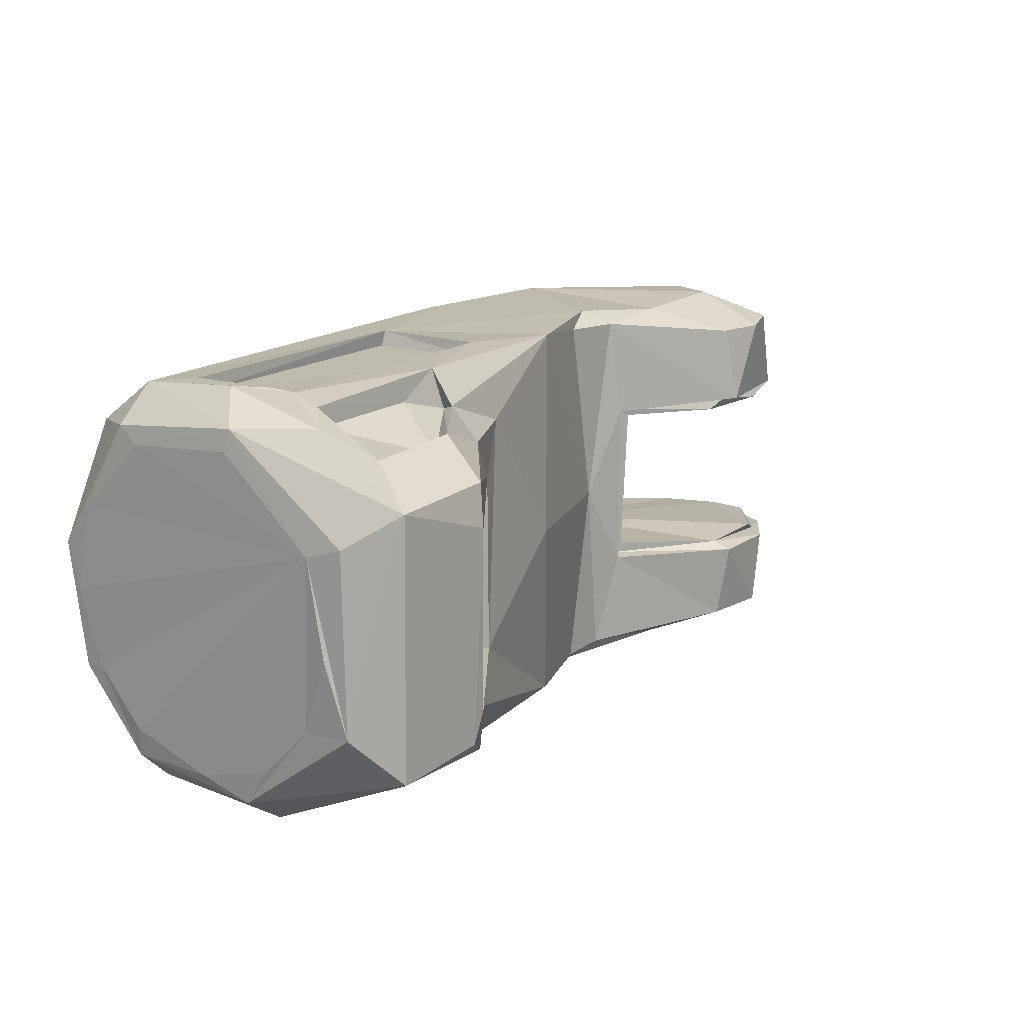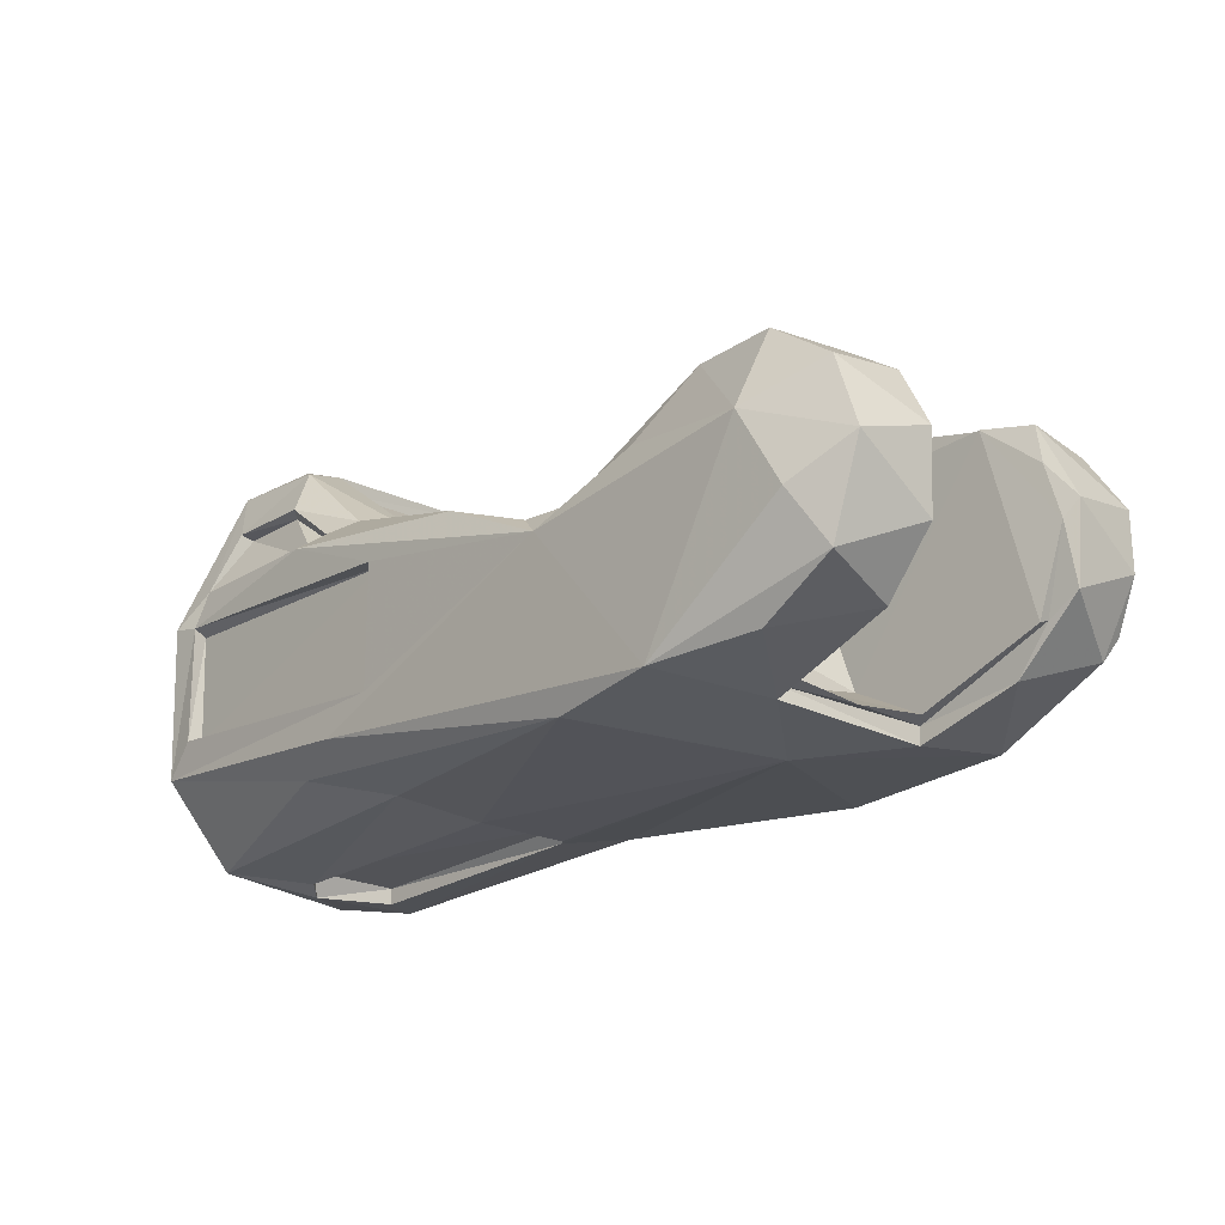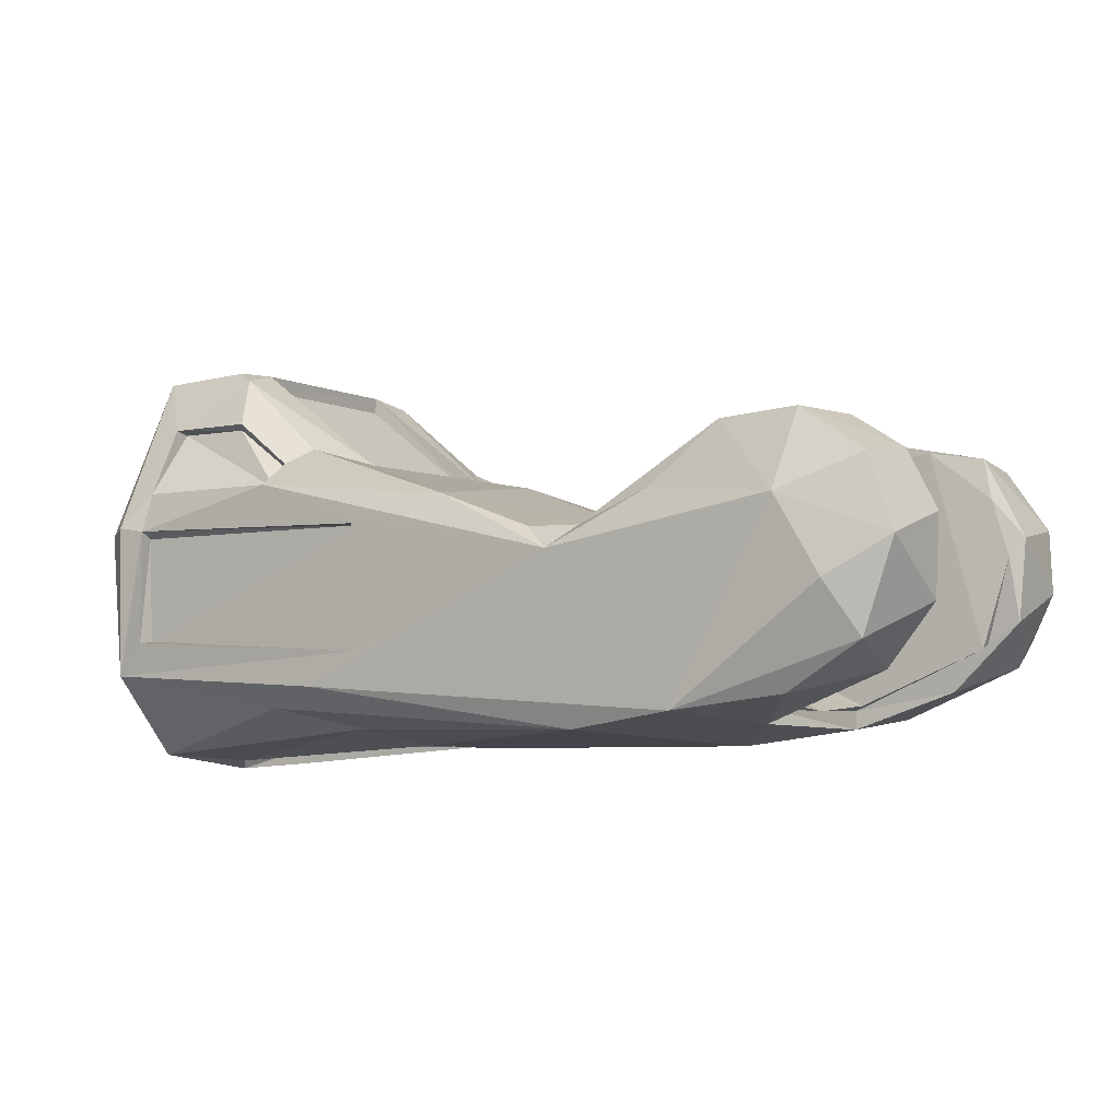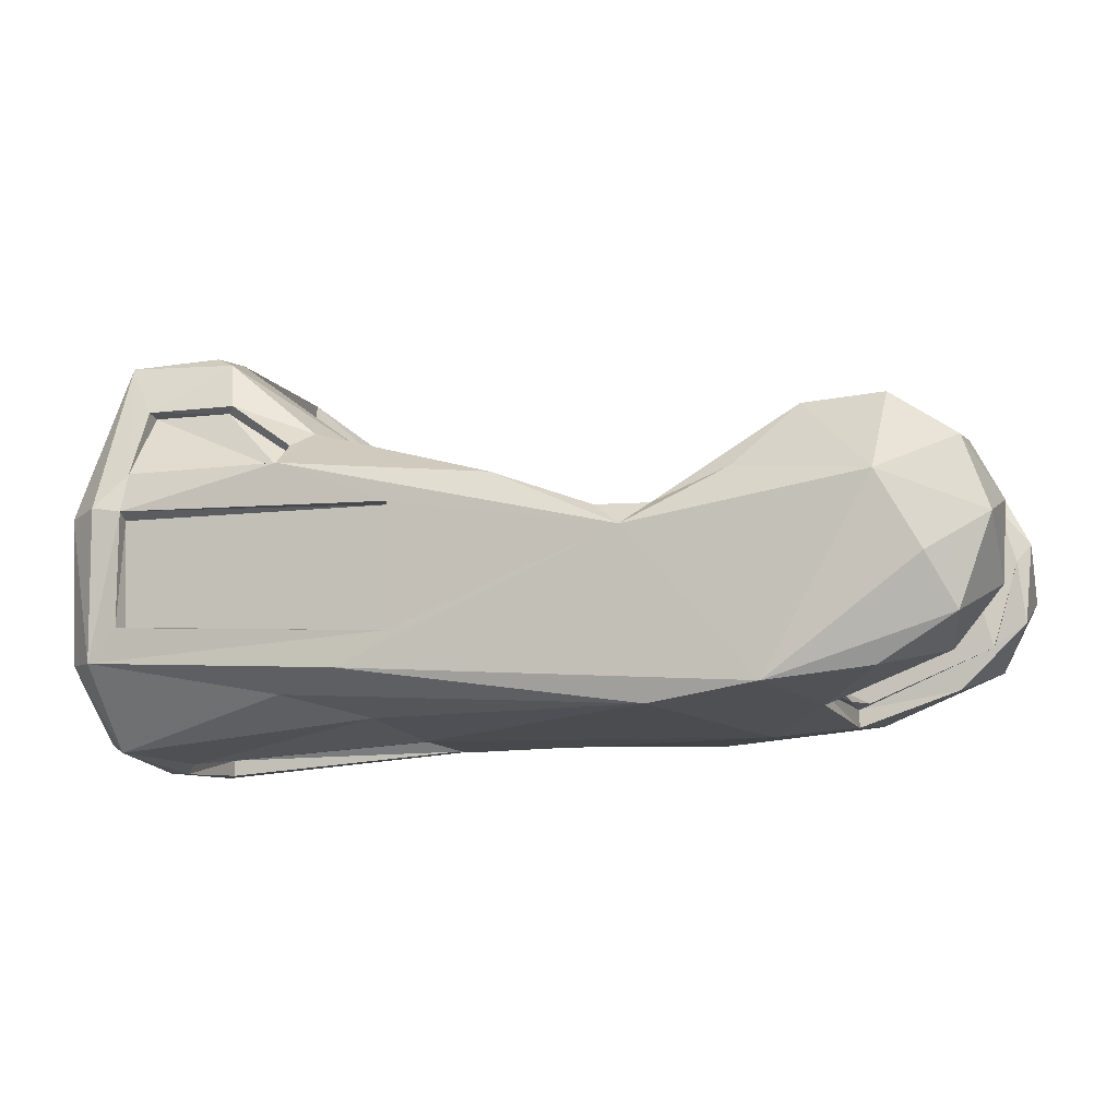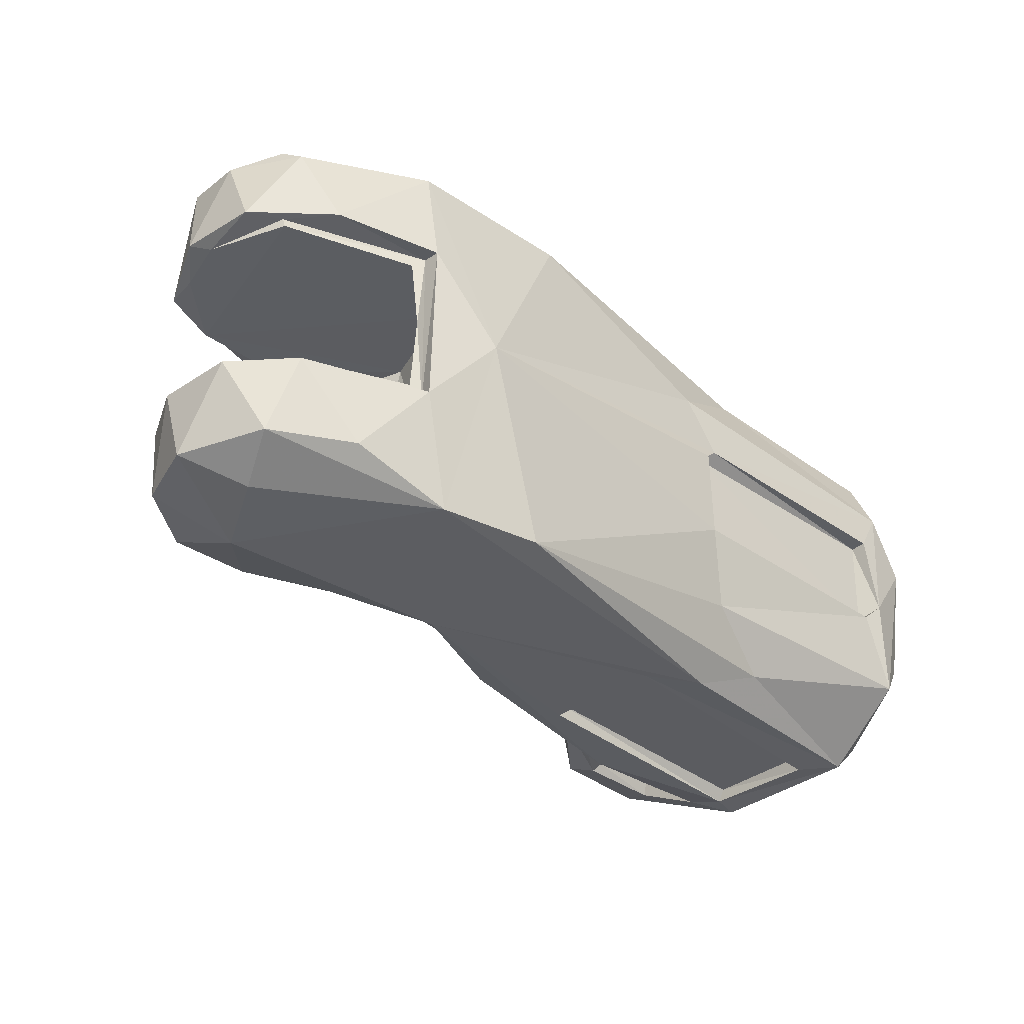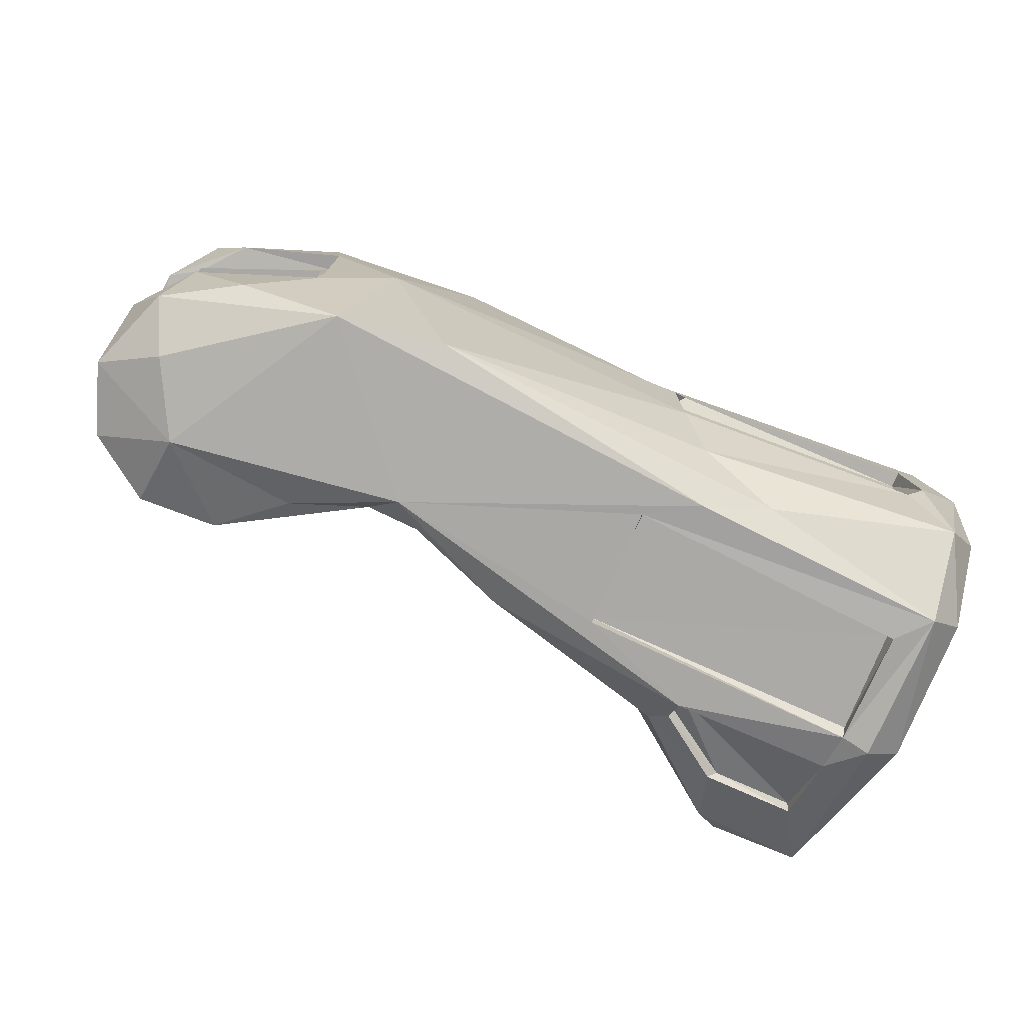
<metadata>
{"format":"obj","ext":"obj","renderer":"f3d","projection":"perspective","resolution":1024,"background":"white","views":[{"elev":15.2,"azim":-52.6,"up":"+Y"},{"elev":-19.7,"azim":47.2,"up":"+Z"},{"elev":-5.7,"azim":35.0,"up":"+Z"},{"elev":-10.9,"azim":19.2,"up":"+Z"},{"elev":-35.0,"azim":134.0,"up":"+Y"},{"elev":-75.5,"azim":156.4,"up":"+Y"}]}
</metadata>
<code>
o forearm.stl
v 0.3087 -0.04924 0.03261
v 0.3311 -0.04964 0.03361
v 0.3108 -0.02661 0.03548
v 0.3478 0.05129 -0.02036
v 0.3372 0.05809 -0.004012
v 0.3542 0.0504 0.01057
v 0.3259 0.05893 0.01307
v 0.309 0.0544 -0.04021
v 0.1928 0.01216 -0.04796
v 0.1921 0.01333 -0.04356
v 0.1885 0.01608 -0.04714
v 0.1152 -0.05811 0.016
v 0.1973 -0.0547 0.01285
v 0.1976 -0.05901 0.01291
v 0.115 -0.0543 0.01404
v 0.1969 -0.05465 -0.02229
v 0.1159 -0.05401 -0.0165
v 0.1162 -0.01424 -0.04736
v 0.1907 -0.01462 -0.04264
v 0.1153 0.01418 -0.04771
v 0.1404 -0.04261 0.04606
v 0.1612 -0.05076 0.02622
v 0.1638 -0.04541 0.03047
v 0.1158 -0.04072 0.04698
v 0.1155 -0.05445 0.02758
v 0.1639 -0.0585 0.02622
v 0.135 -0.02456 0.06094
v 0.175 -0.02552 0.0306
v 0.135 0.02474 0.06116
v 0.1149 0.05443 0.01401
v 0.1139 0.05913 0.01242
v 0.1177 0.0578 0.0169
v 0.1975 0.05476 0.01306
v 0.1967 0.05471 -0.02192
v 0.1156 0.05404 -0.01608
v 0.09475 0.02244 0.04135
v 0.09529 0.04253 -0.02034
v 0.09526 0.02269 -0.04091
v 0.09502 -0.002285 -0.0466
v 0.09454 -0.00406 0.04669
v 0.09563 -0.0255 0.03876
v 0.09543 -0.03989 0.02394
v 0.09524 -0.04692 0.0001395
v 0.09499 -0.03943 -0.02475
v 0.09559 -0.0241 -0.03992
v 0.09511 0.04538 0.01317
v 0.1978 -0.05918 -0.02224
v 0.1153 -0.05813 -0.01719
v 0.1394 0.04145 0.04666
v 0.1158 0.05013 0.02767
v 0.1159 0.0443 0.04757
v 0.1497 0.0511 0.02698
v 0.1646 0.04708 0.0289
v 0.1153 0.0556 0.02712
v 0.1632 0.05836 0.02595
v 0.1744 0.02558 0.03113
v 0.1157 -0.04488 0.04794
v 0.1629 -0.0483 0.03348
v 0.1355 -0.02512 0.06554
v 0.1775 -0.0258 0.03447
v 0.1983 0.05917 0.01196
v 0.1984 0.05912 -0.02185
v 0.1151 0.05814 -0.01647
v 0.1065 -0.05857 0.01748
v 0.1132 -0.01081 -0.05391
v 0.118 -0.01558 -0.0515
v 0.1914 -0.01504 -0.04729
v 0.1446 0.04586 0.04641
v 0.1627 0.04866 0.03338
v 0.1771 0.0258 0.03441
v 0.1354 0.02522 0.06589
v 0.1053 -0.03674 0.06416
v 0.09587 -0.05107 0.01611
v 0.09604 -0.02454 0.05277
v 0.1052 0.03518 0.06502
v 0.1432 -0.04573 0.04732
v 0.1849 0.04074 0.0314
v 0.1063 0.05999 0.005103
v 0.106 0.05255 0.03597
v 0.09585 0.05158 0.0145
v 0.09601 -0.04757 -0.02577
v 0.096 -0.0252 -0.04597
v 0.09581 0.01017 -0.05147
v 0.09602 0.04702 -0.02707
v 0.09604 0.02575 0.05176
v 0.1153 0.01443 -0.05237
v 0.2629 -0.0596 0.002094
v 0.299 -0.05814 -0.03991
v 0.3286 -0.05884 0.01197
v 0.1826 -0.05929 -0.03146
v 0.1063 -0.05717 -0.02669
v 0.1066 -0.0372 -0.04983
v 0.3492 -0.04923 0.02114
v 0.3564 -0.04983 0.001035
v 0.2914 -0.05469 0.01631
v 0.3403 -0.05681 -0.009193
v 0.3474 -0.04937 -0.02349
v 0.1386 -0.03792 0.0619
v 0.1668 -0.04032 0.0384
v 0.1315 -0.03361 0.06563
v 0.2255 -0.05526 0.01966
v 0.2699 -0.05442 0.00817
v 0.2546 -0.05499 0.008641
v 0.2942 0.05943 -0.03733
v 0.2409 0.05928 -0.0389
v 0.2662 0.059 0.003884
v 0.2279 0.05798 0.01812
v 0.1068 0.05724 -0.02692
v 0.1059 0.04475 -0.0441
v 0.1068 0.02784 -0.05182
v 0.1627 -0.05101 -0.03697
v 0.2683 -0.05581 -0.04418
v 0.1848 -0.0377 -0.04284
v 0.2882 -0.001054 -0.048
v 0.1373 0.0368 0.06354
v 0.1661 0.03873 0.03971
v 0.2548 0.05484 0.008639
v 0.2745 0.05417 0.009458
v 0.2144 0.0003085 0.02774
v 0.2638 -0.001032 0.009027
v 0.295 0.05681 0.0119
v 0.3424 0.05008 0.02768
v 0.326 0.04948 0.03433
v 0.3091 0.0496 0.03263
v 0.2612 0.05417 -0.04437
v 0.1678 0.05065 -0.0373
v 0.1968 0.03358 -0.04459
v 0.3264 -0.04924 -0.03608
v 0.3484 -0.02643 0.02468
v 0.3569 -0.02656 0.008392
v 0.3558 -0.02645 -0.01351
v 0.3424 -0.02661 -0.02984
v 0.3337 -0.0267 0.03429
v 0.2764 -0.02554 0.01242
v 0.3558 0.0482 -0.00698
v 0.3459 0.04705 -0.02674
v 0.3075 0.02489 -0.04343
v 0.3083 -0.02562 -0.04274
v 0.2768 0.02476 0.01231
v 0.3116 0.02668 0.03613
v 0.3551 0.02654 -0.01567
v 0.3572 0.02658 0.006618
v 0.346 0.02636 0.0284
v 0.3361 0.02654 -0.03369
v 0.2952 -0.022 -0.02902
v 0.3304 -0.02253 0.03124
v 0.3533 -0.02386 0.003438
v 0.3101 -0.02441 0.02991
v 0.3501 -0.02469 -0.01511
v 0.3359 -0.02373 -0.02852
v 0.3106 -0.02146 -0.03726
v 0.2813 -0.02173 0.01027
v 0.348 -0.02258 0.01795
v 0.3387 -0.02606 0.02803
v 0.2793 -0.02499 0.008922
v 0.3072 -0.02518 -0.03858
v 0.2837 -0.02024 -0.01485
v 0.2797 0.02483 0.008774
v 0.3102 -8.336e-05 -0.03898
v 0.3486 0.02474 0.01719
v 0.3318 0.02314 0.03065
v 0.3074 0.02534 -0.03834
v 0.3462 0.026 -0.02134
v 0.3532 0.02466 0.001686
v 0.3121 0.02599 0.03083
v 0.2944 -2.858e-05 -0.03139
v 0.2809 0.02178 0.0001345
v 0.307 0.02255 0.02864
v 0.2832 0.02235 0.01112
v 0.3463 0.02259 -0.02266
v 0.3113 0.02152 -0.03708
v 0.2909 0.02122 -0.02688
f 1 2 3
f 4 5 6
f 6 5 7
f 4 8 5
f 9 10 11
f 12 13 14
f 13 12 15
f 16 13 17
f 13 15 17
f 18 10 19
f 10 18 20
f 21 22 23
f 22 21 24
f 22 24 25
f 22 25 26
f 27 28 29
f 30 31 32
f 33 30 32
f 34 35 33
f 30 33 35
f 36 37 38
f 39 36 38
f 40 36 41
f 42 41 36
f 42 36 43
f 36 44 43
f 44 36 45
f 36 39 45
f 46 37 36
f 13 16 47
f 17 15 48
f 48 15 12
f 16 17 47
f 47 17 48
f 49 50 51
f 49 52 50
f 53 52 49
f 54 52 55
f 52 53 55
f 50 52 54
f 28 56 29
f 25 24 57
f 21 23 58
f 24 21 57
f 58 23 26
f 23 22 26
f 28 27 59
f 60 28 59
f 33 32 61
f 34 33 62
f 33 61 62
f 30 35 63
f 31 30 63
f 35 34 62
f 35 62 63
f 13 47 14
f 12 25 64
f 12 14 26
f 25 12 26
f 65 18 66
f 66 19 67
f 18 19 66
f 51 50 54
f 53 49 68
f 49 51 68
f 69 53 68
f 55 53 69
f 56 28 70
f 28 60 70
f 29 56 71
f 56 70 71
f 59 27 71
f 27 29 71
f 72 73 64
f 74 73 72
f 74 72 75
f 76 57 21
f 21 58 76
f 70 60 77
f 32 78 79
f 32 31 78
f 55 32 54
f 61 32 55
f 79 54 32
f 73 74 41
f 73 41 42
f 40 74 36
f 42 43 73
f 80 46 36
f 81 73 43
f 81 44 45
f 81 45 82
f 45 39 83
f 46 80 37
f 38 37 84
f 84 83 38
f 37 80 84
f 45 83 82
f 85 36 74
f 80 36 85
f 39 38 83
f 40 41 74
f 43 44 81
f 20 18 65
f 86 20 65
f 10 20 11
f 11 20 86
f 19 10 67
f 10 9 67
f 14 87 26
f 47 87 14
f 88 89 87
f 87 47 90
f 88 87 90
f 91 47 48
f 48 12 91
f 90 47 91
f 12 64 91
f 73 81 91
f 92 82 83
f 91 81 92
f 92 81 82
f 64 73 91
f 92 83 65
f 2 89 93
f 94 93 89
f 89 2 1
f 89 1 95
f 96 94 89
f 94 96 97
f 89 95 87
f 85 74 75
f 79 80 75
f 80 79 78
f 85 75 80
f 60 98 99
f 100 59 71
f 98 59 100
f 100 71 75
f 72 100 75
f 98 100 72
f 99 98 76
f 99 26 101
f 26 99 58
f 25 57 72
f 64 25 72
f 76 58 99
f 60 59 98
f 76 98 57
f 98 72 57
f 87 102 103
f 26 87 101
f 87 103 101
f 104 105 106
f 106 62 107
f 62 61 107
f 62 106 105
f 62 105 108
f 63 62 108
f 78 31 108
f 31 63 108
f 84 80 108
f 80 78 108
f 84 108 109
f 84 109 83
f 110 83 109
f 83 110 65
f 88 96 89
f 96 88 97
f 90 111 112
f 88 90 112
f 92 66 113
f 114 67 9
f 66 67 113
f 111 92 113
f 111 91 92
f 90 91 111
f 65 66 92
f 95 1 102
f 102 87 95
f 115 70 116
f 77 69 116
f 116 69 68
f 69 107 55
f 68 115 116
f 71 115 75
f 115 51 75
f 54 79 51
f 116 70 77
f 71 70 115
f 107 69 77
f 115 68 51
f 75 51 79
f 106 107 117
f 118 106 117
f 107 61 55
f 119 101 120
f 101 103 120
f 103 102 120
f 119 60 101
f 60 99 101
f 7 104 121
f 104 106 121
f 122 7 123
f 123 7 124
f 124 7 121
f 6 7 122
f 8 104 5
f 7 5 104
f 105 104 125
f 8 125 104
f 108 105 126
f 126 105 125
f 65 110 86
f 110 109 126
f 86 110 11
f 11 110 127
f 109 108 126
f 127 110 126
f 9 11 114
f 88 128 97
f 67 114 112
f 113 67 112
f 112 111 113
f 2 93 129
f 93 94 130
f 93 130 129
f 130 94 131
f 131 97 132
f 3 2 133
f 133 2 129
f 94 97 131
f 102 134 120
f 1 3 134
f 102 1 134
f 107 120 117
f 119 120 107
f 117 120 118
f 60 119 77
f 77 119 107
f 121 106 118
f 121 118 124
f 4 6 135
f 4 135 136
f 8 4 136
f 127 114 11
f 114 127 125
f 114 125 8
f 137 114 8
f 126 125 127
f 114 137 138
f 138 88 114
f 128 138 132
f 132 97 128
f 128 88 138
f 88 112 114
f 118 139 140
f 140 124 118
f 120 139 118
f 134 139 120
f 136 135 141
f 135 142 141
f 135 6 142
f 122 123 143
f 6 122 143
f 123 124 140
f 143 123 140
f 6 143 142
f 136 141 144
f 8 144 137
f 136 144 8
f 145 146 147
f 145 148 146
f 145 147 149
f 150 145 149
f 145 150 151
f 152 148 145
f 153 147 146
f 146 148 154
f 153 146 154
f 147 153 154
f 147 154 130
f 148 133 154
f 150 149 132
f 131 149 147
f 130 131 147
f 133 129 154
f 3 148 155
f 134 3 155
f 148 3 133
f 129 130 154
f 131 132 149
f 132 138 156
f 150 132 156
f 152 145 157
f 155 148 152
f 134 155 158
f 139 134 158
f 159 151 156
f 151 150 156
f 160 143 161
f 162 144 163
f 164 142 160
f 142 143 160
f 165 140 158
f 161 143 165
f 141 142 164
f 163 141 164
f 137 144 162
f 144 141 163
f 143 140 165
f 140 139 158
f 137 162 156
f 138 137 156
f 157 145 166
f 167 152 157
f 145 151 166
f 151 159 166
f 155 152 158
f 165 158 168
f 152 169 158
f 165 168 161
f 163 164 170
f 163 170 162
f 171 159 162
f 156 162 159
f 162 170 171
f 172 166 171
f 169 152 167
f 167 157 172
f 166 172 157
f 166 159 171
f 168 158 169
f 161 164 160
f 168 167 161
f 168 169 167
f 164 161 170
f 161 167 172
f 170 161 172
f 171 170 172

</code>
